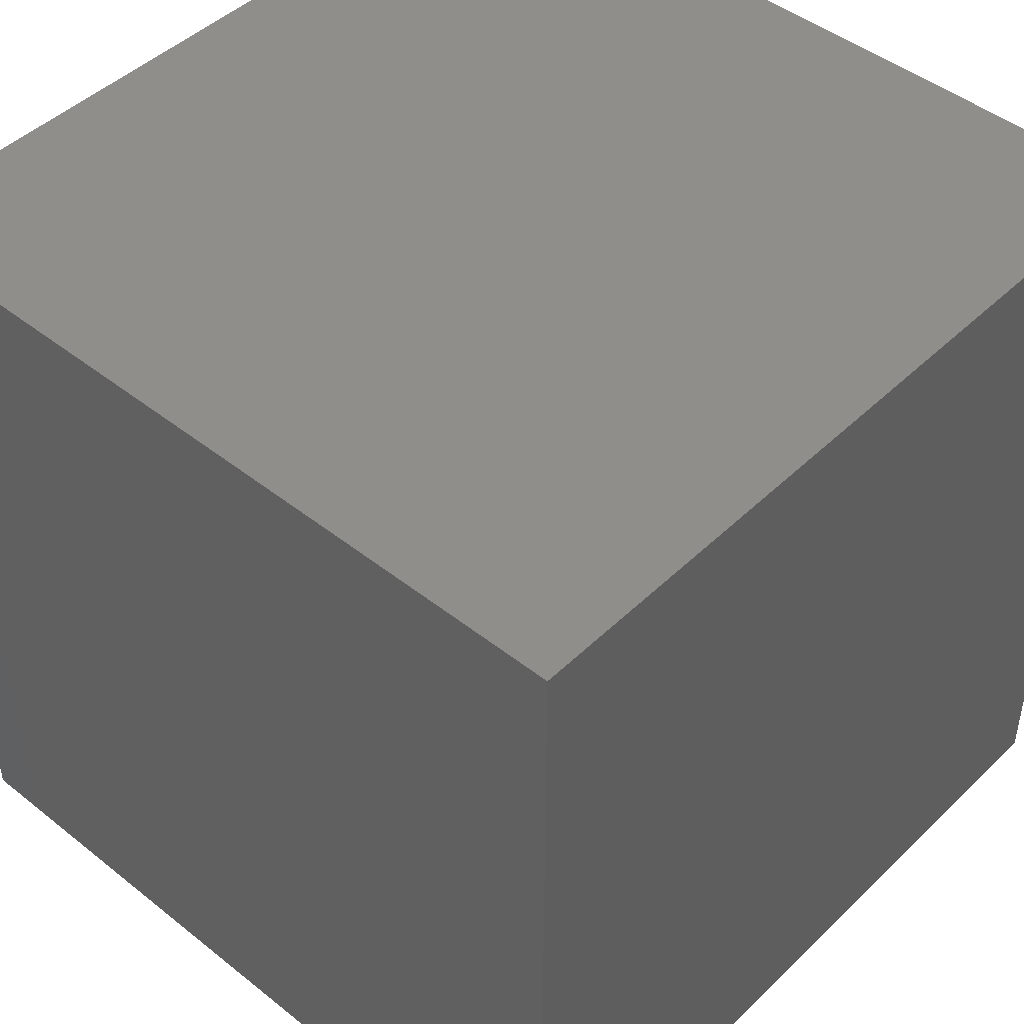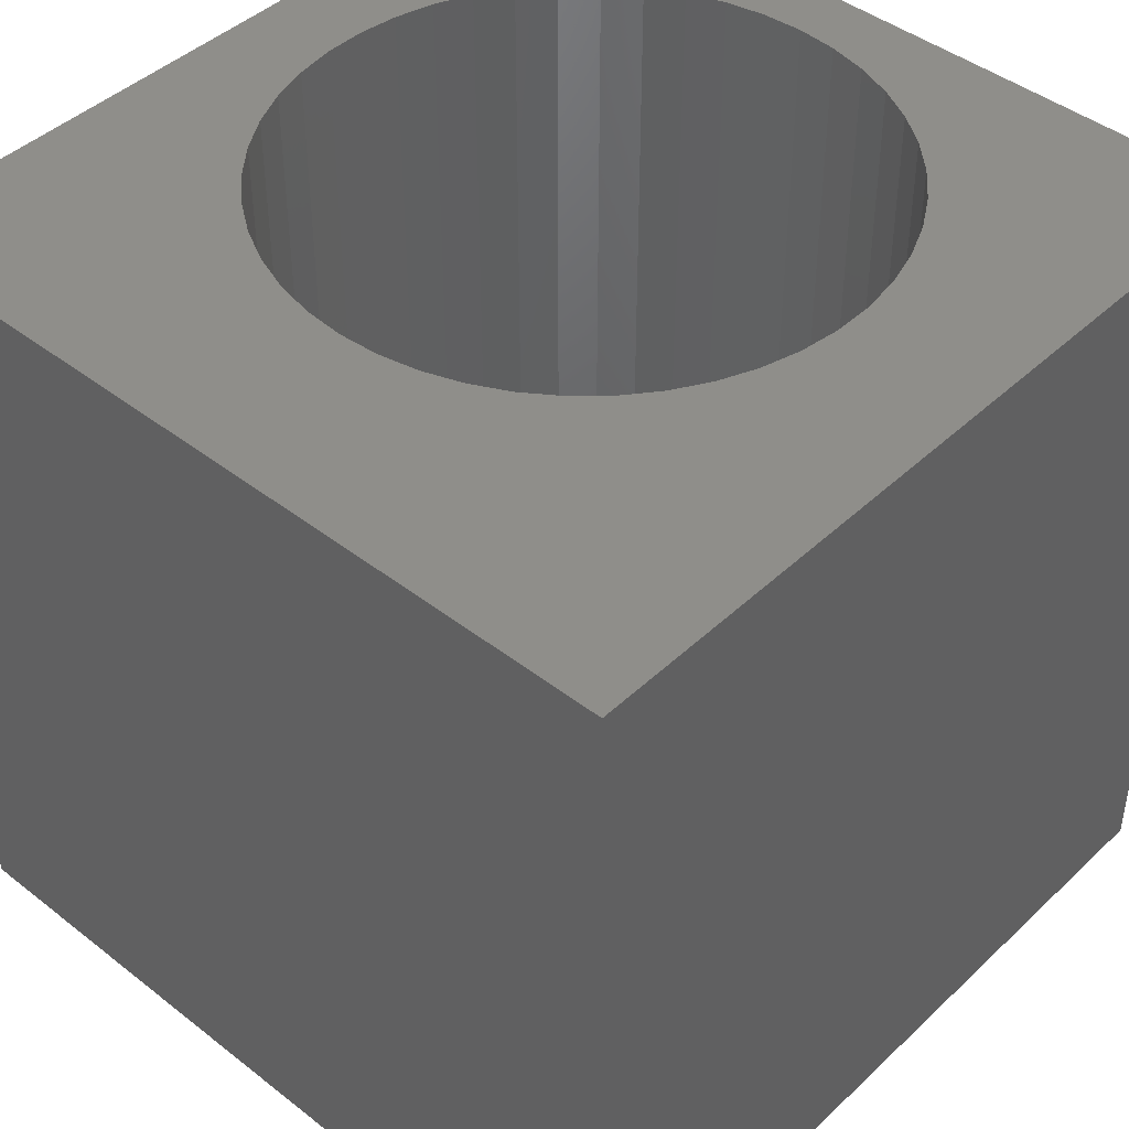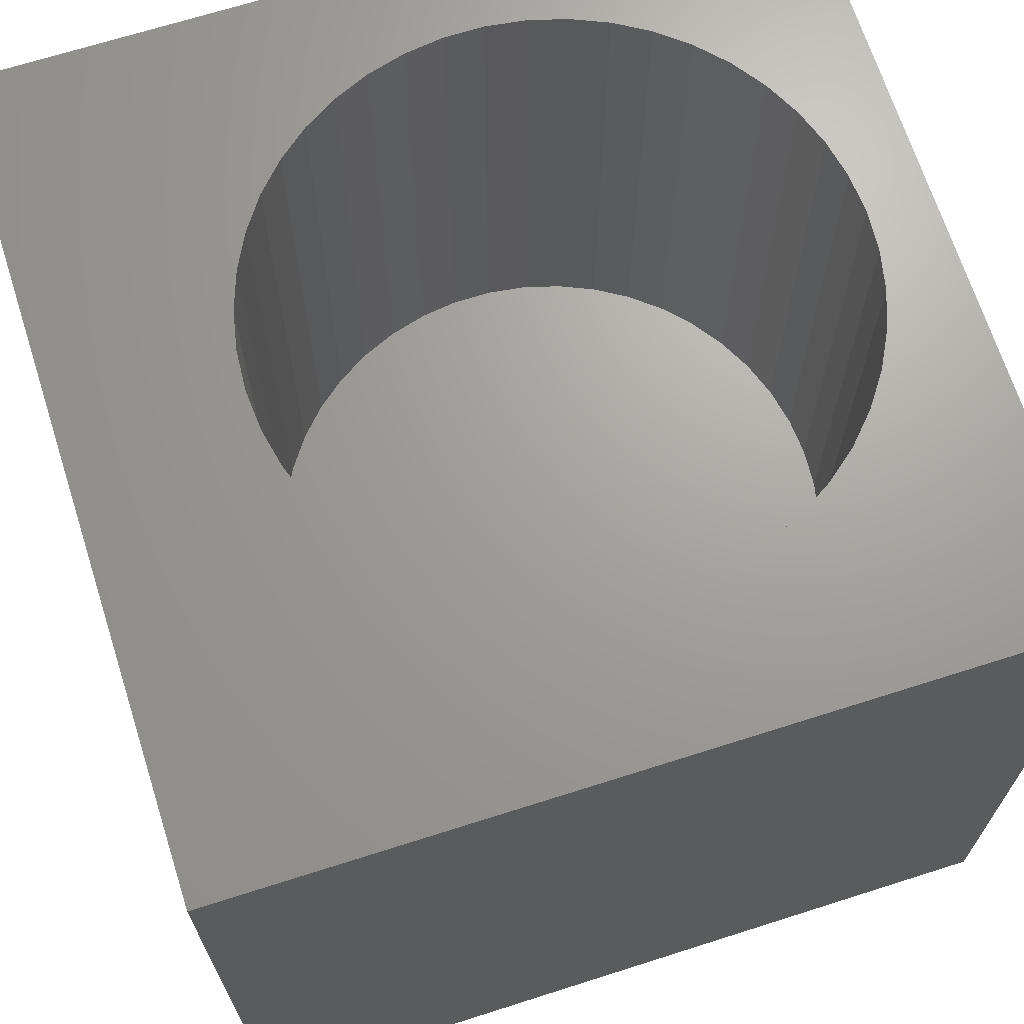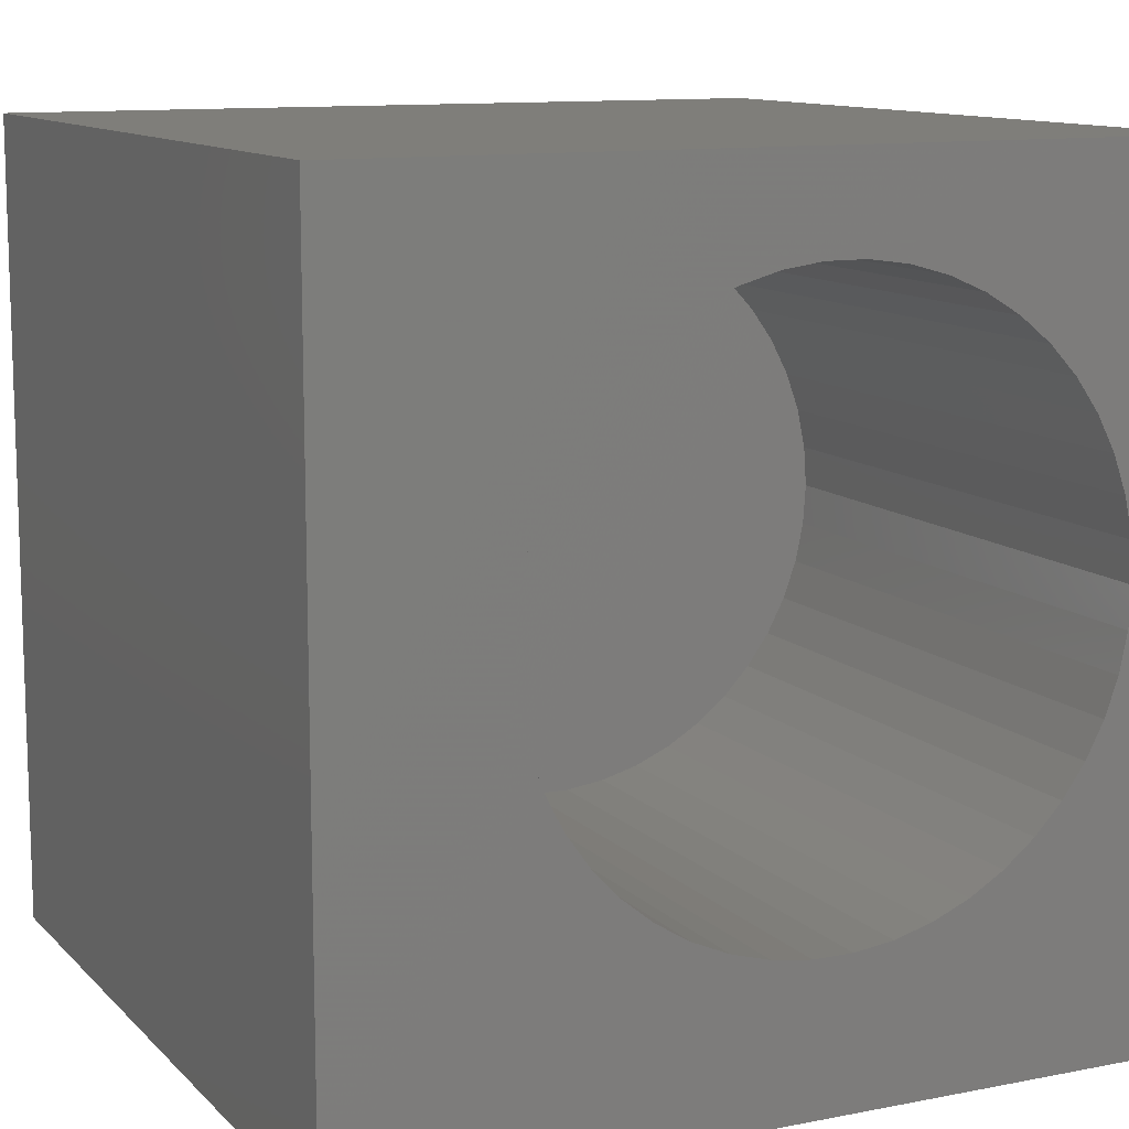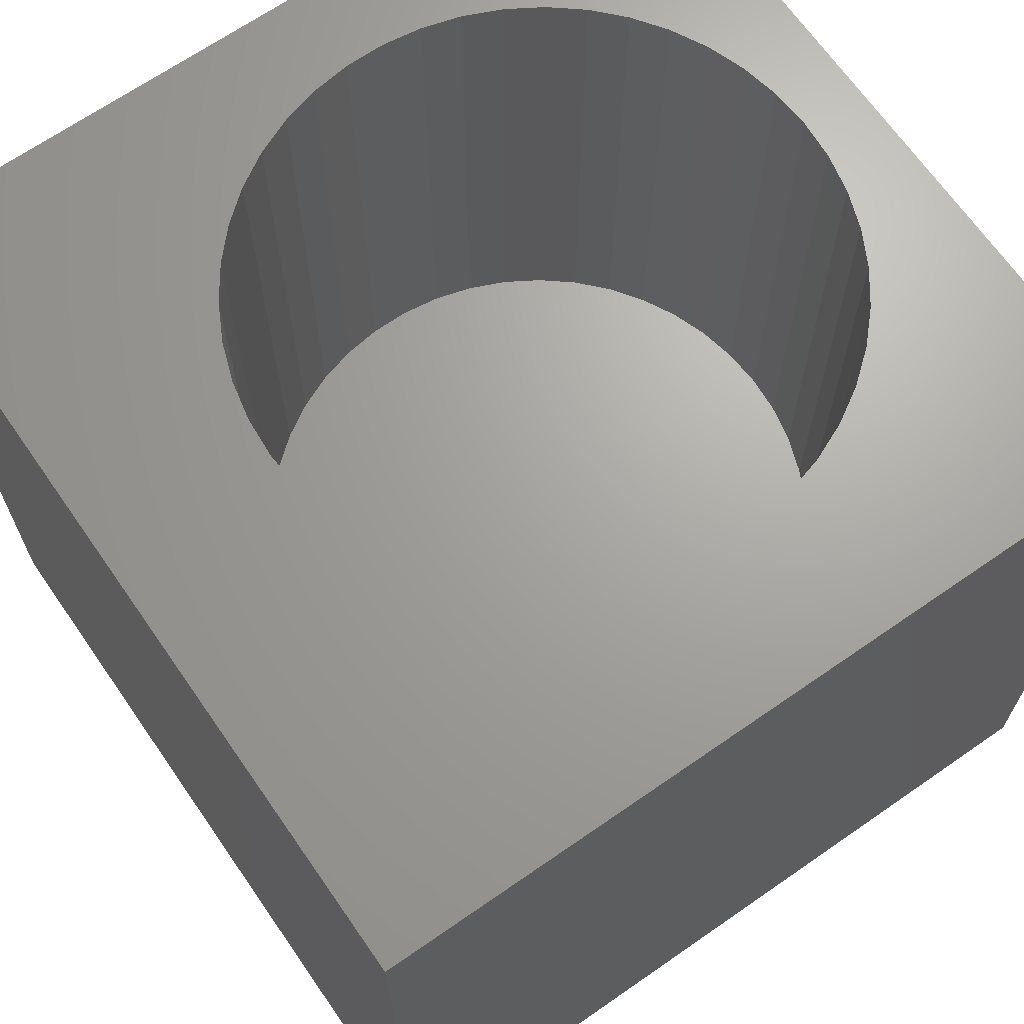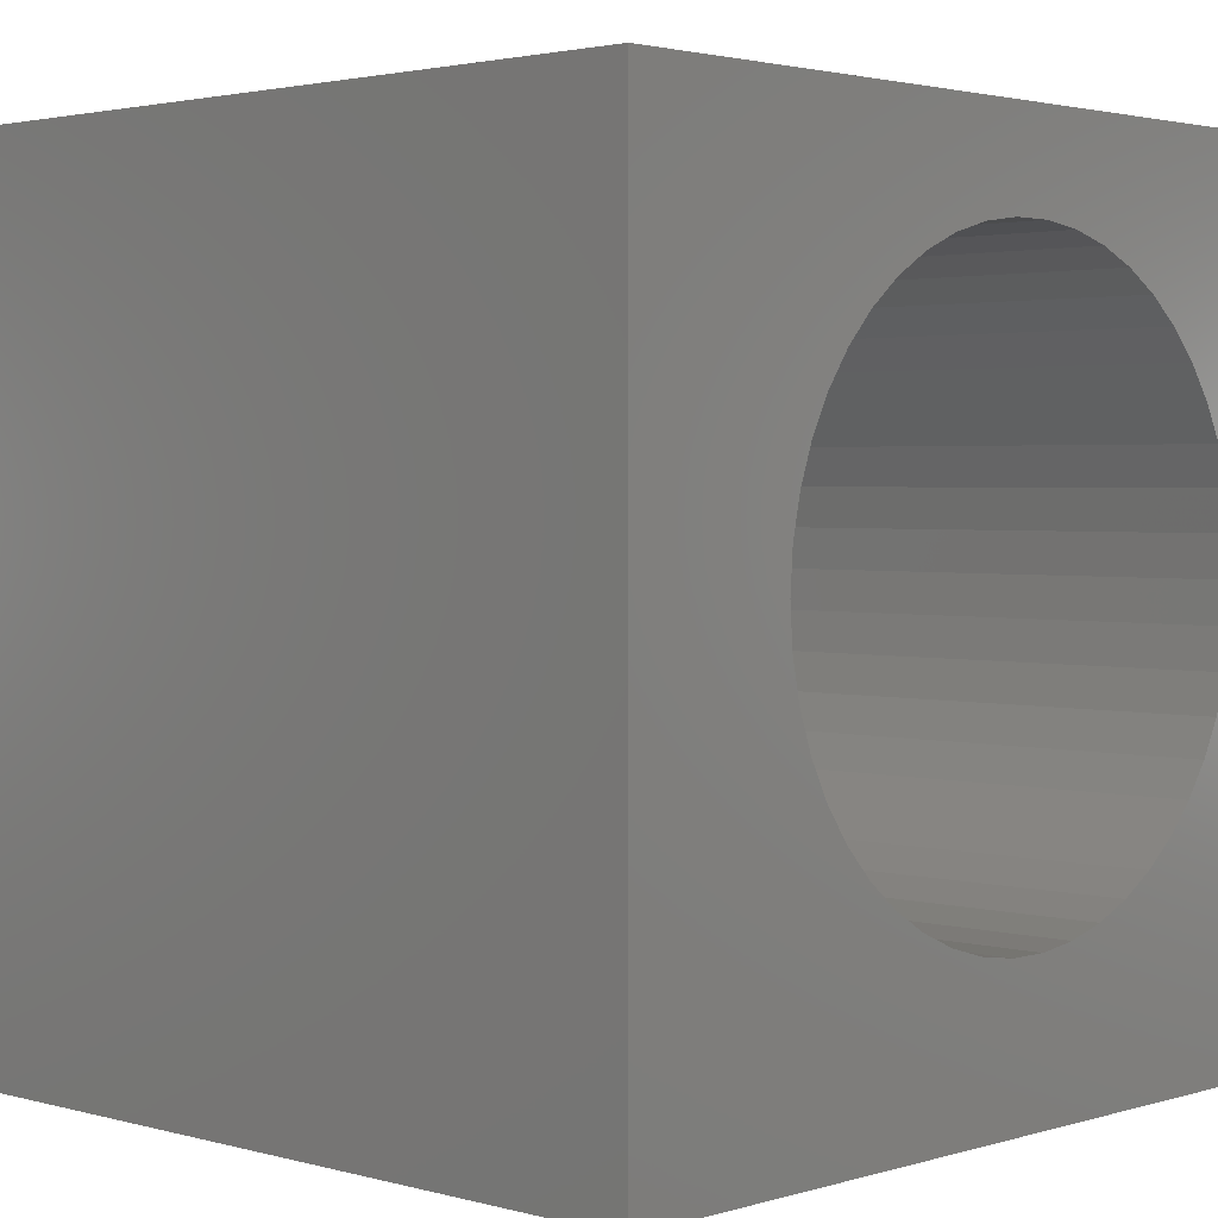
<metadata>
{"format":"stl","ext":"stl","renderer":"f3d","projection":"perspective","resolution":1024,"background":"white","views":[{"elev":45.9,"azim":132.3,"up":"+Y"},{"elev":44.0,"azim":-47.6,"up":"+Z"},{"elev":68.3,"azim":-17.7,"up":"+Z"},{"elev":11.4,"azim":-25.6,"up":"+Y"},{"elev":67.7,"azim":-34.8,"up":"+Z"},{"elev":2.4,"azim":-46.3,"up":"+Y"}]}
</metadata>
<code>
# stl→obj: 100 verts, 196 faces
v 0 10 10
v 0 10 0
v 0 0 10
v 0 0 0
v 9.096 4.357 10
v 8.932 3.898 10
v 10 0 10
v 8.708 3.465 10
v 2.607 7.175 10
v 2.888 7.574 10
v 3.221 7.93 10
v 3.599 8.237 10
v 4.015 8.49 10
v 4.462 8.684 10
v 8.427 7.574 10
v 10 10 10
v 8.095 7.93 10
v 7.717 8.237 10
v 9.096 6.284 10
v 9.195 5.807 10
v 9.228 5.32 10
v 9.195 4.834 10
v 8.427 3.067 10
v 8.095 2.711 10
v 7.717 2.404 10
v 4.462 1.956 10
v 4.015 2.151 10
v 3.599 2.404 10
v 3.221 2.711 10
v 2.888 3.067 10
v 2.607 3.465 10
v 2.383 3.898 10
v 4.931 8.816 10
v 5.414 8.882 10
v 5.901 8.882 10
v 6.384 8.816 10
v 8.708 7.175 10
v 8.932 6.743 10
v 6.853 8.684 10
v 7.3 8.49 10
v 7.3 2.151 10
v 6.853 1.956 10
v 6.384 1.825 10
v 2.22 4.357 10
v 2.121 4.834 10
v 2.088 5.32 10
v 2.121 5.807 10
v 2.22 6.284 10
v 2.383 6.743 10
v 5.901 1.759 10
v 5.414 1.759 10
v 4.931 1.825 10
v 10 10 0
v 10 0 0
v 9.195 4.834 3.197
v 9.228 5.32 3.197
v 9.195 5.807 3.197
v 9.096 6.284 3.197
v 8.932 6.743 3.197
v 8.708 7.175 3.197
v 8.427 7.574 3.197
v 8.095 7.93 3.197
v 7.717 8.237 3.197
v 7.3 8.49 3.197
v 6.853 8.684 3.197
v 6.384 8.816 3.197
v 5.901 8.882 3.197
v 5.414 8.882 3.197
v 4.931 8.816 3.197
v 4.462 8.684 3.197
v 4.015 8.49 3.197
v 3.599 8.237 3.197
v 3.221 7.93 3.197
v 2.888 7.574 3.197
v 2.607 7.175 3.197
v 2.383 6.743 3.197
v 2.22 6.284 3.197
v 2.121 5.807 3.197
v 2.088 5.32 3.197
v 2.121 4.834 3.197
v 2.22 4.357 3.197
v 2.383 3.898 3.197
v 2.607 3.465 3.197
v 2.888 3.067 3.197
v 3.221 2.711 3.197
v 3.599 2.404 3.197
v 4.015 2.151 3.197
v 4.462 1.956 3.197
v 4.931 1.825 3.197
v 5.414 1.759 3.197
v 5.901 1.759 3.197
v 6.384 1.825 3.197
v 6.853 1.956 3.197
v 7.3 2.151 3.197
v 7.717 2.404 3.197
v 8.095 2.711 3.197
v 8.427 3.067 3.197
v 8.708 3.465 3.197
v 8.932 3.898 3.197
v 9.096 4.357 3.197
f 1 2 3
f 3 2 4
f 5 6 7
f 7 6 8
f 9 10 1
f 1 10 11
f 11 12 1
f 1 12 13
f 1 13 14
f 15 16 17
f 17 16 18
f 19 20 16
f 16 20 21
f 16 21 7
f 7 21 22
f 7 22 5
f 8 23 7
f 7 23 24
f 7 24 25
f 26 27 3
f 3 27 28
f 3 28 29
f 29 30 3
f 3 30 31
f 3 31 32
f 14 33 1
f 1 33 34
f 1 34 16
f 16 34 35
f 16 35 36
f 15 37 16
f 16 37 38
f 16 38 19
f 36 39 16
f 16 39 40
f 16 40 18
f 25 41 7
f 7 41 42
f 7 42 43
f 32 44 3
f 3 44 45
f 3 45 1
f 1 45 46
f 1 46 47
f 47 48 1
f 1 48 49
f 1 49 9
f 43 50 7
f 7 50 51
f 7 51 3
f 3 51 52
f 3 52 26
f 53 16 54
f 54 16 7
f 2 53 4
f 4 53 54
f 16 53 1
f 1 53 2
f 54 7 4
f 4 7 3
f 55 21 56
f 56 21 20
f 56 20 57
f 57 20 19
f 57 19 58
f 58 19 38
f 58 38 59
f 59 38 37
f 59 37 60
f 60 37 15
f 60 15 61
f 61 15 17
f 61 17 62
f 62 17 18
f 62 18 63
f 63 18 40
f 63 40 64
f 64 40 39
f 64 39 65
f 65 39 36
f 65 36 66
f 66 36 35
f 66 35 67
f 67 35 34
f 67 34 68
f 68 34 33
f 68 33 69
f 69 33 14
f 69 14 70
f 70 14 13
f 70 13 71
f 71 13 12
f 71 12 72
f 72 12 11
f 72 11 73
f 73 11 10
f 73 10 74
f 74 10 9
f 74 9 75
f 75 9 49
f 75 49 76
f 76 49 48
f 76 48 77
f 77 48 47
f 77 47 78
f 78 47 46
f 78 46 79
f 79 46 45
f 79 45 80
f 80 45 44
f 80 44 81
f 81 44 32
f 81 32 82
f 82 32 31
f 82 31 83
f 83 31 30
f 83 30 84
f 84 30 29
f 84 29 85
f 85 29 28
f 85 28 86
f 86 28 27
f 86 27 87
f 87 27 26
f 87 26 88
f 88 26 52
f 88 52 89
f 89 52 51
f 89 51 90
f 90 51 50
f 90 50 91
f 91 50 43
f 91 43 92
f 92 43 42
f 92 42 93
f 93 42 41
f 93 41 94
f 94 41 25
f 94 25 95
f 95 25 24
f 95 24 96
f 96 24 23
f 96 23 97
f 97 23 8
f 97 8 98
f 98 8 6
f 98 6 99
f 99 6 5
f 99 5 100
f 100 5 22
f 100 22 55
f 55 22 21
f 70 71 93
f 93 71 72
f 93 72 73
f 94 95 62
f 62 95 96
f 62 96 61
f 61 96 60
f 94 62 93
f 93 62 63
f 93 63 64
f 90 91 75
f 64 65 93
f 93 65 66
f 93 66 67
f 81 82 88
f 73 74 93
f 93 74 75
f 93 75 92
f 92 75 91
f 99 100 98
f 98 100 55
f 98 55 97
f 97 55 96
f 96 55 56
f 96 56 57
f 67 68 93
f 93 68 69
f 93 69 70
f 76 77 88
f 88 77 78
f 76 88 75
f 75 88 89
f 75 89 90
f 78 79 88
f 88 79 80
f 88 80 81
f 87 88 86
f 86 88 85
f 57 58 96
f 96 58 59
f 96 59 60
f 82 83 88
f 88 83 84
f 88 84 85

</code>
